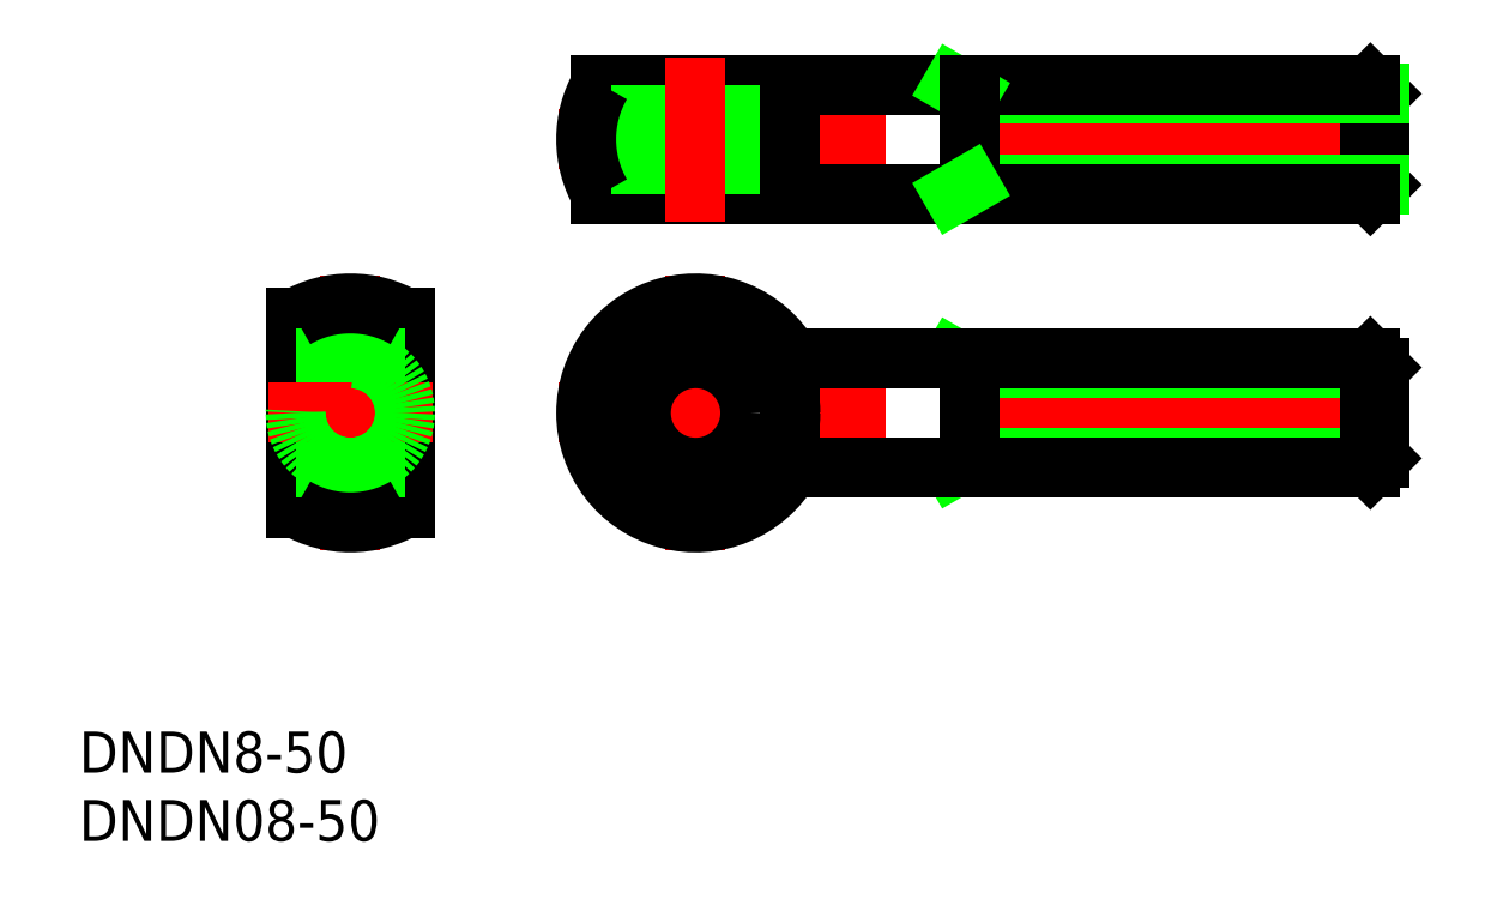
<metadata>
{"format":"dxf","ext":"dxf","renderer":"ezdxf+matplotlib","layout":"modelspace","background":"white","min_lineweight":24,"dpi":150}
</metadata>
<code>
0
SECTION
2
ENTITIES
0
LINE
8
CENTER
10
0
20
-10
30
0
11
0
21
10
31
0
0
LINE
8
CENTER
10
77.24
20
0
30
0
11
15.24
21
0
31
0
0
LINE
8
0
10
4
20
-6.928
30
0
11
4
21
6.928
31
0
0
LINE
8
0
10
-4
20
-6.928
30
0
11
-4
21
6.928
31
0
0
LINE
8
CENTER
10
25.24
20
-10
30
0
11
25.24
21
10
31
0
0
LINE
8
0
10
44.06
20
-4
30
0
11
45.24
21
-3.323
31
0
0
LINE
8
0
10
75.24
20
3.323
30
0
11
45.24
21
3.324
31
0
0
LINE
8
0
10
75.24
20
-3.323
30
0
11
45.24
21
-3.323
31
0
0
LINE
8
0
10
44.06
20
4
30
0
11
45.24
21
3.324
31
0
0
LINE
8
0
10
74.56
20
-4
30
0
11
74.56
21
4
31
0
0
LINE
8
0
10
45.24
20
4
30
0
11
45.24
21
-4
31
0
0
LINE
8
0
10
75.24
20
-3.323
30
0
11
75.24
21
3.324
31
0
0
LINE
8
0
10
74.56
20
-4
30
0
11
32.16
21
-4
31
0
0
LINE
8
0
10
74.56
20
4
30
0
11
32.16
21
4
31
0
0
LINE
8
0
10
75.24
20
3.323
30
0
11
74.56
21
4
31
0
0
LINE
8
0
10
74.56
20
-4
30
0
11
75.24
21
-3.323
31
0
0
LINE
8
0
10
-4
20
4
30
0
11
4
21
4
31
0
0
LINE
8
0
10
4
20
-4
30
0
11
-4
21
-4
31
0
0
LINE
8
CENTER
10
6
20
0
30
0
11
-6
21
0
31
0
0
INSERT
8
0
2
*U8
10
0
20
0
30
0
0
INSERT
8
0
2
*U9
10
0
20
0
30
0
0
LINE
8
CENTER
10
77.24
20
20
30
0
11
15.24
21
20
31
0
0
LINE
8
0
10
74.56
20
16
30
0
11
75.24
21
16.68
31
0
0
LINE
8
0
10
74.56
20
16
30
0
11
74.56
21
24
31
0
0
LINE
8
0
10
75.24
20
23.32
30
0
11
74.56
21
24
31
0
0
LINE
8
0
10
75.24
20
16.68
30
0
11
75.24
21
23.32
31
0
0
LINE
8
0
10
75.24
20
16.68
30
0
11
45.24
21
16.68
31
0
0
LINE
8
0
10
74.56
20
16
30
0
11
18.31
21
16
31
0
0
LINE
8
0
10
75.24
20
23.32
30
0
11
45.24
21
23.32
31
0
0
LINE
8
0
10
74.56
20
24
30
0
11
18.31
21
24
31
0
0
LINE
8
0
10
44.06
20
24
30
0
11
45.24
21
23.32
31
0
0
LINE
8
0
10
45.24
20
24
30
0
11
45.24
21
16
31
0
0
LINE
8
0
10
44.06
20
16
30
0
11
45.24
21
16.68
31
0
0
LINE
8
0
10
21.24
20
24
30
0
11
21.24
21
16
31
0
0
LINE
8
0
10
29.24
20
24
30
0
11
29.24
21
16
31
0
0
LINE
8
CENTER
10
25.24
20
26
30
0
11
25.24
21
14
31
0
0
ARC
8
0
10
25.24
20
0
30
0
40
8
50
30
51
330
0
CIRCLE
8
0
10
25.24
20
9e-16
30
0
40
4
0
CIRCLE
8
0
10
0
20
0
30
0
40
4
0
ARC
8
0
10
0
20
0
30
0
40
8
50
240
51
300
0
ARC
8
0
10
0
20
0
30
0
40
8
50
60
51
120
0
LINE
8
0
10
32.16
20
24
30
0
11
32.16
21
16
31
0
0
CIRCLE
8
0
10
25.24
20
-4e-16
30
0
40
6.928
0
ARC
8
0
10
25.24
20
20
30
0
40
8
50
150
51
210
0
LINE
8
0
10
32.16
20
4
30
0
11
32.16
21
-4
31
0
0
ENDSEC
0
EOF

</code>
